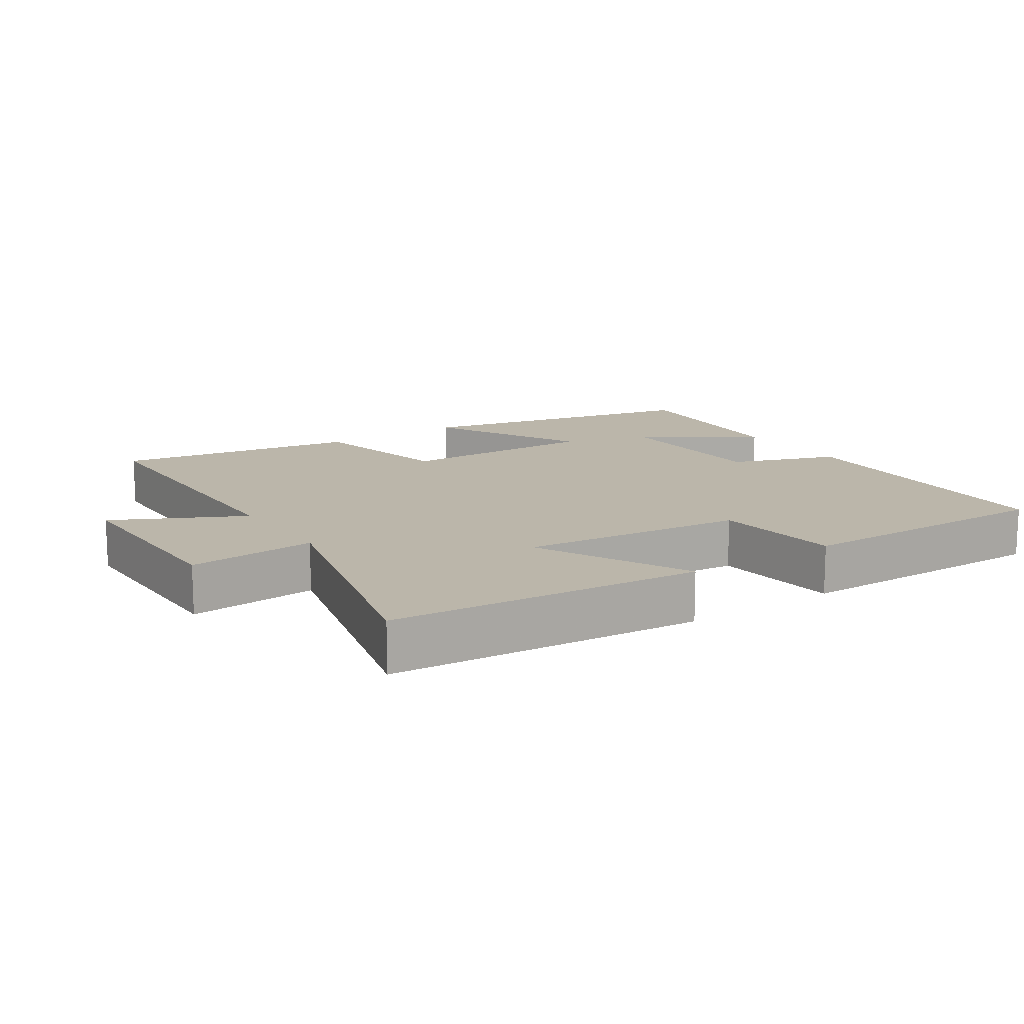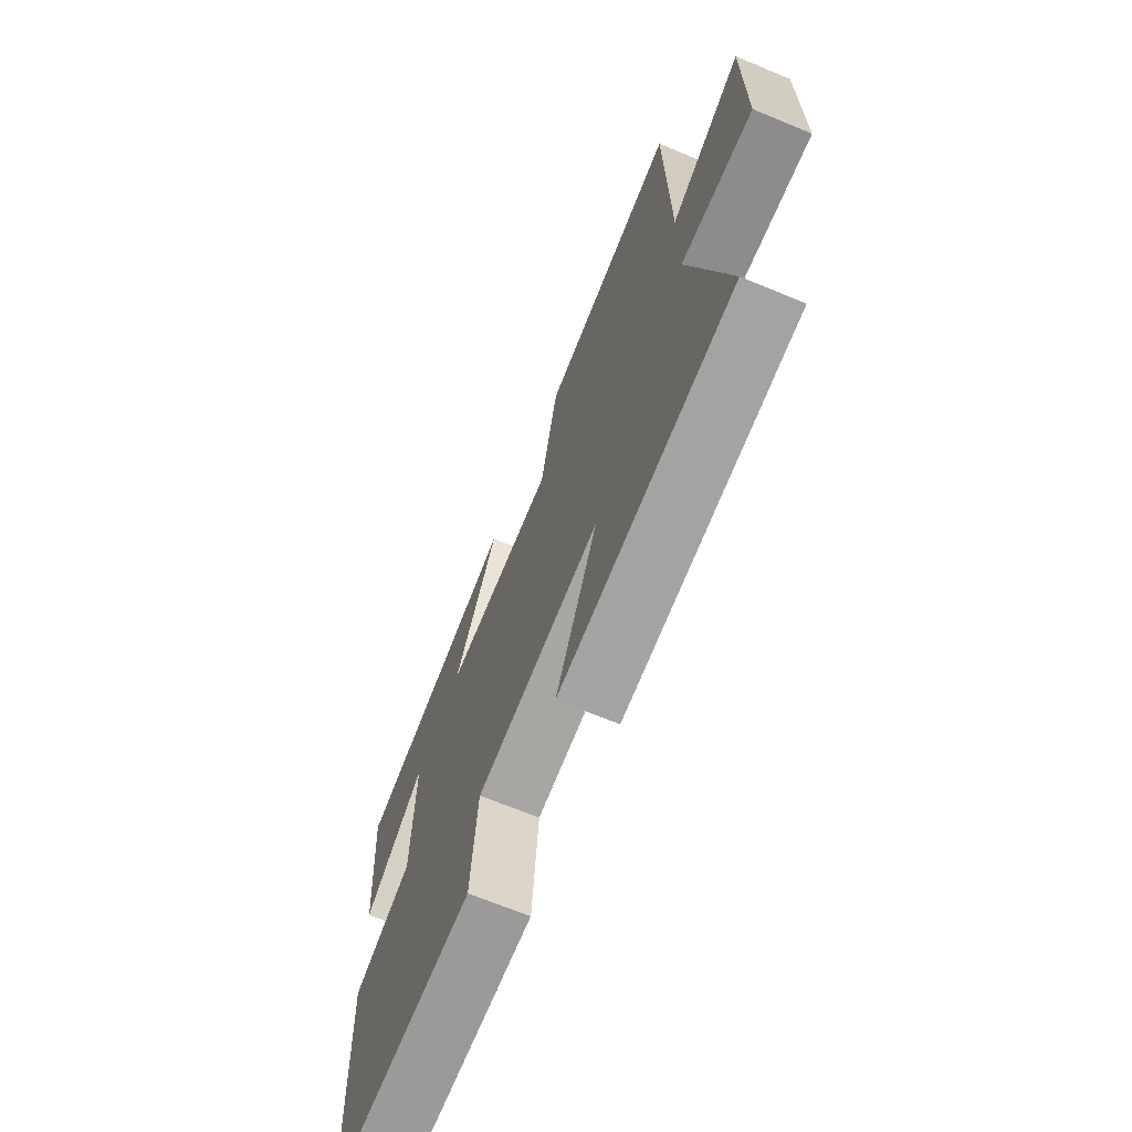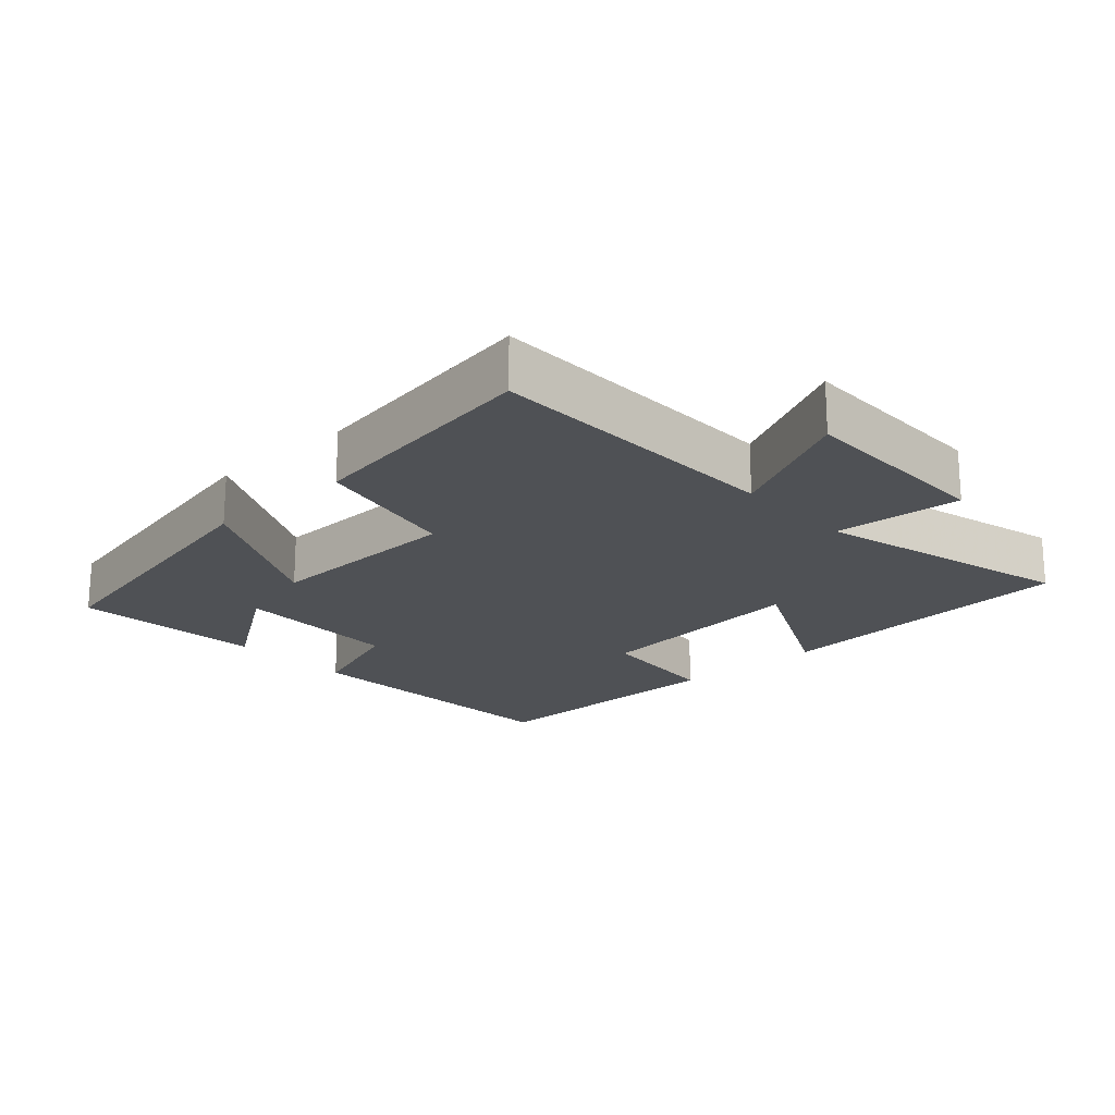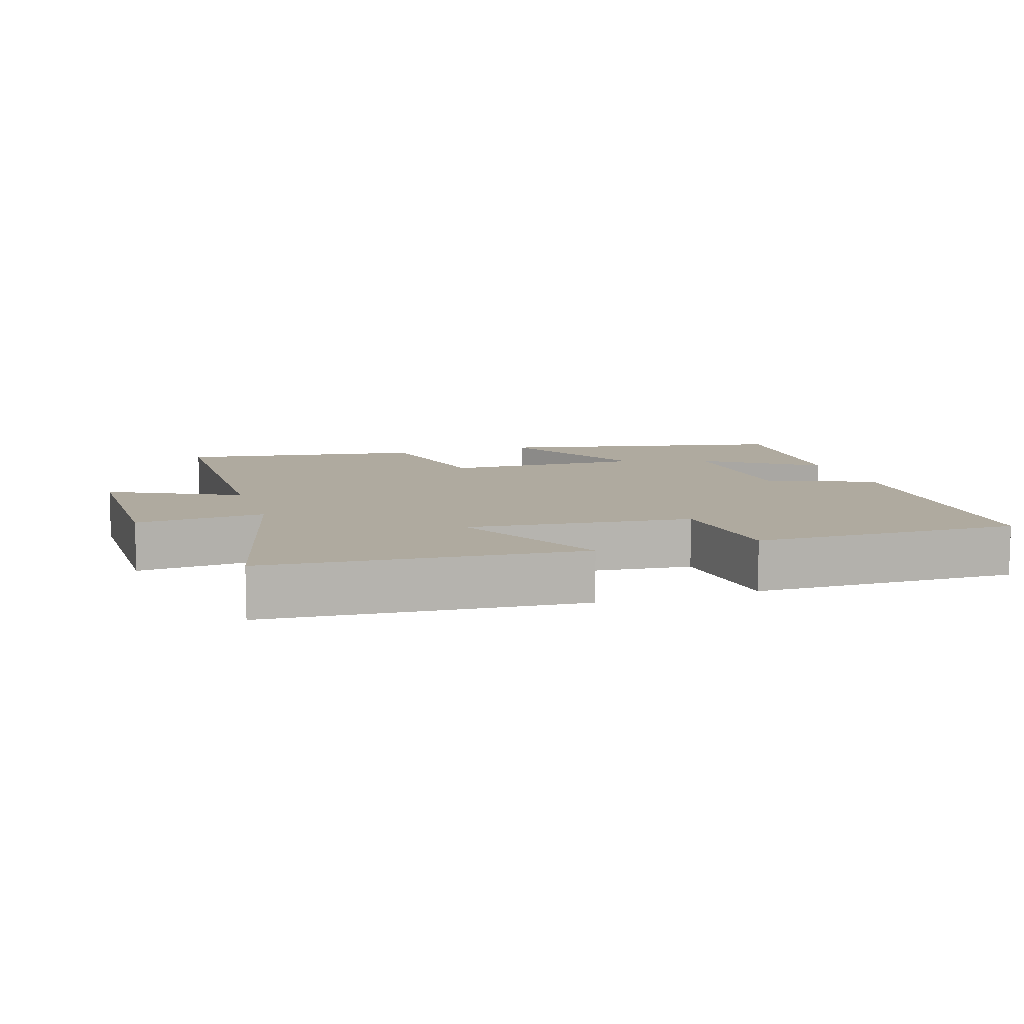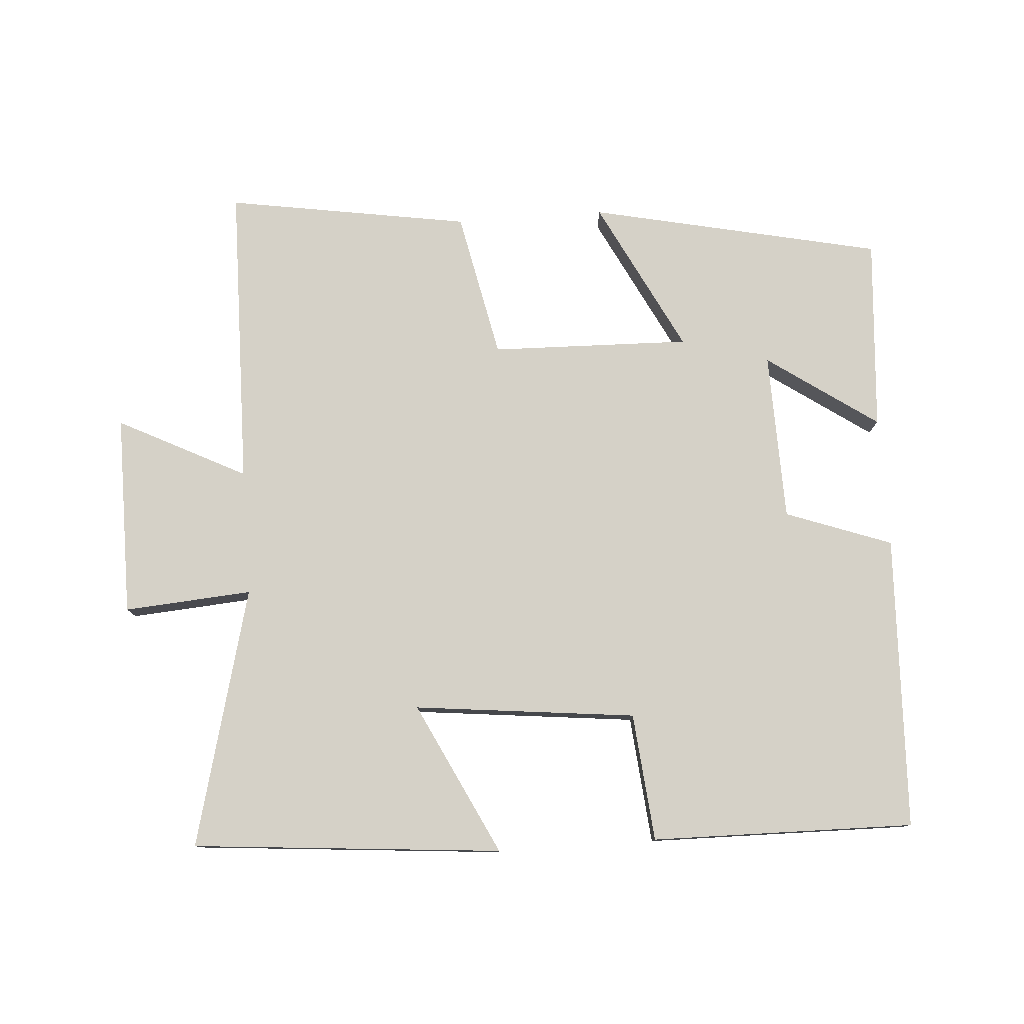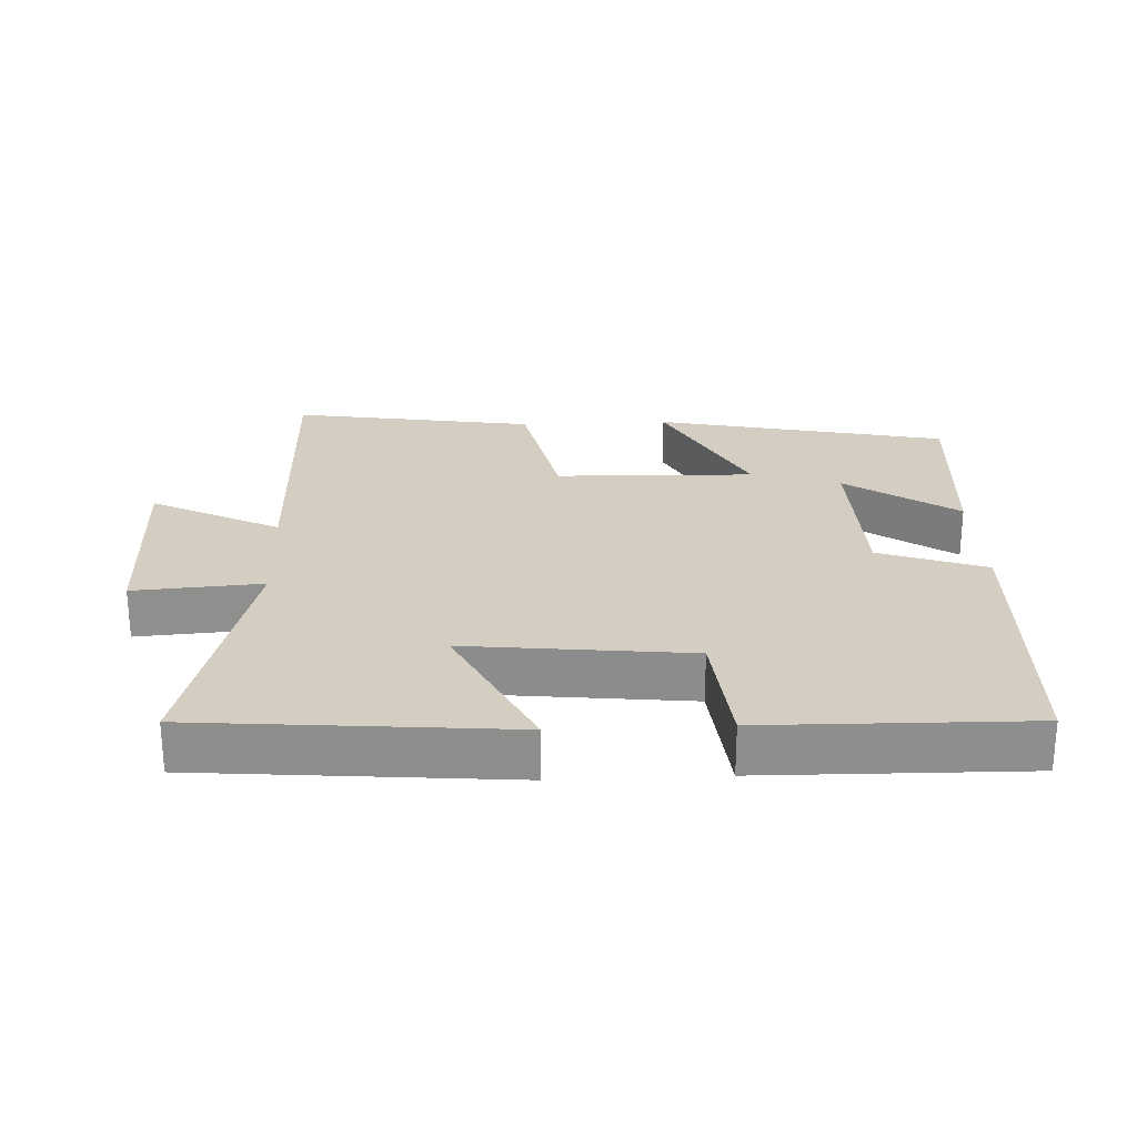
<metadata>
{"format":"obj","ext":"obj","renderer":"f3d","projection":"perspective","resolution":1024,"background":"white","views":[{"elev":14.1,"azim":146.0,"up":"+Y"},{"elev":-68.3,"azim":67.5,"up":"+Z"},{"elev":-19.7,"azim":42.3,"up":"+Y"},{"elev":9.5,"azim":161.8,"up":"+Y"},{"elev":78.7,"azim":175.9,"up":"+Y"},{"elev":25.2,"azim":177.4,"up":"+Y"}]}
</metadata>
<code>
v 0.492 0.07 0.558
v 0.5 0.07 0.11
v 0.689 0.07 0.206
v 0.689 0.07 -0.092
v 0.5 0.07 -0.078
v 0.599 0.07 -0.46
v 0.141 0.07 -0.5
v 0.251 0.07 -0.275
v -0.077 0.07 -0.311
v -0.095 0.07 -0.5
v -0.483 0.07 -0.506
v -0.5 0.07 -0.072
v -0.343 0.07 -0.015
v -0.337 0.07 0.235
v -0.5 0.07 0.122
v -0.521 0.07 0.407
v -0.091 0.07 0.5
v -0.206 0.07 0.275
v 0.088 0.07 0.283
v 0.133 0.07 0.5
v 0.492 0 0.558
v 0.5 0 0.11
v 0.689 0 0.206
v 0.689 0 -0.092
v 0.5 0 -0.078
v 0.599 0 -0.46
v 0.141 0 -0.5
v 0.251 0 -0.275
v -0.077 0 -0.311
v -0.095 0 -0.5
v -0.483 0 -0.506
v -0.5 0 -0.072
v -0.343 0 -0.015
v -0.337 0 0.235
v -0.5 0 0.122
v -0.521 0 0.407
v -0.091 0 0.5
v -0.206 0 0.275
v 0.088 0 0.283
v 0.133 0 0.5
f 19 20 1 2
f 18 19 2
f 16 17 18
f 14 15 16
f 14 16 18
f 13 14 18 2
f 9 10 11 12
f 8 9 12 13
f 5 6 7 8
f 5 8 13 2
f 2 3 4 5
f 22 21 40 39
f 22 39 38
f 38 37 36
f 36 35 34
f 38 36 34
f 22 38 34 33
f 32 31 30 29
f 33 32 29 28
f 28 27 26 25
f 22 33 28 25
f 25 24 23 22
f 1 21 22 2
f 2 22 23 3
f 3 23 24 4
f 4 24 25 5
f 5 25 26 6
f 6 26 27 7
f 7 27 28 8
f 8 28 29 9
f 9 29 30 10
f 10 30 31 11
f 11 31 32 12
f 12 32 33 13
f 13 33 34 14
f 14 34 35 15
f 15 35 36 16
f 16 36 37 17
f 17 37 38 18
f 18 38 39 19
f 19 39 40 20
f 20 40 21 1

</code>
